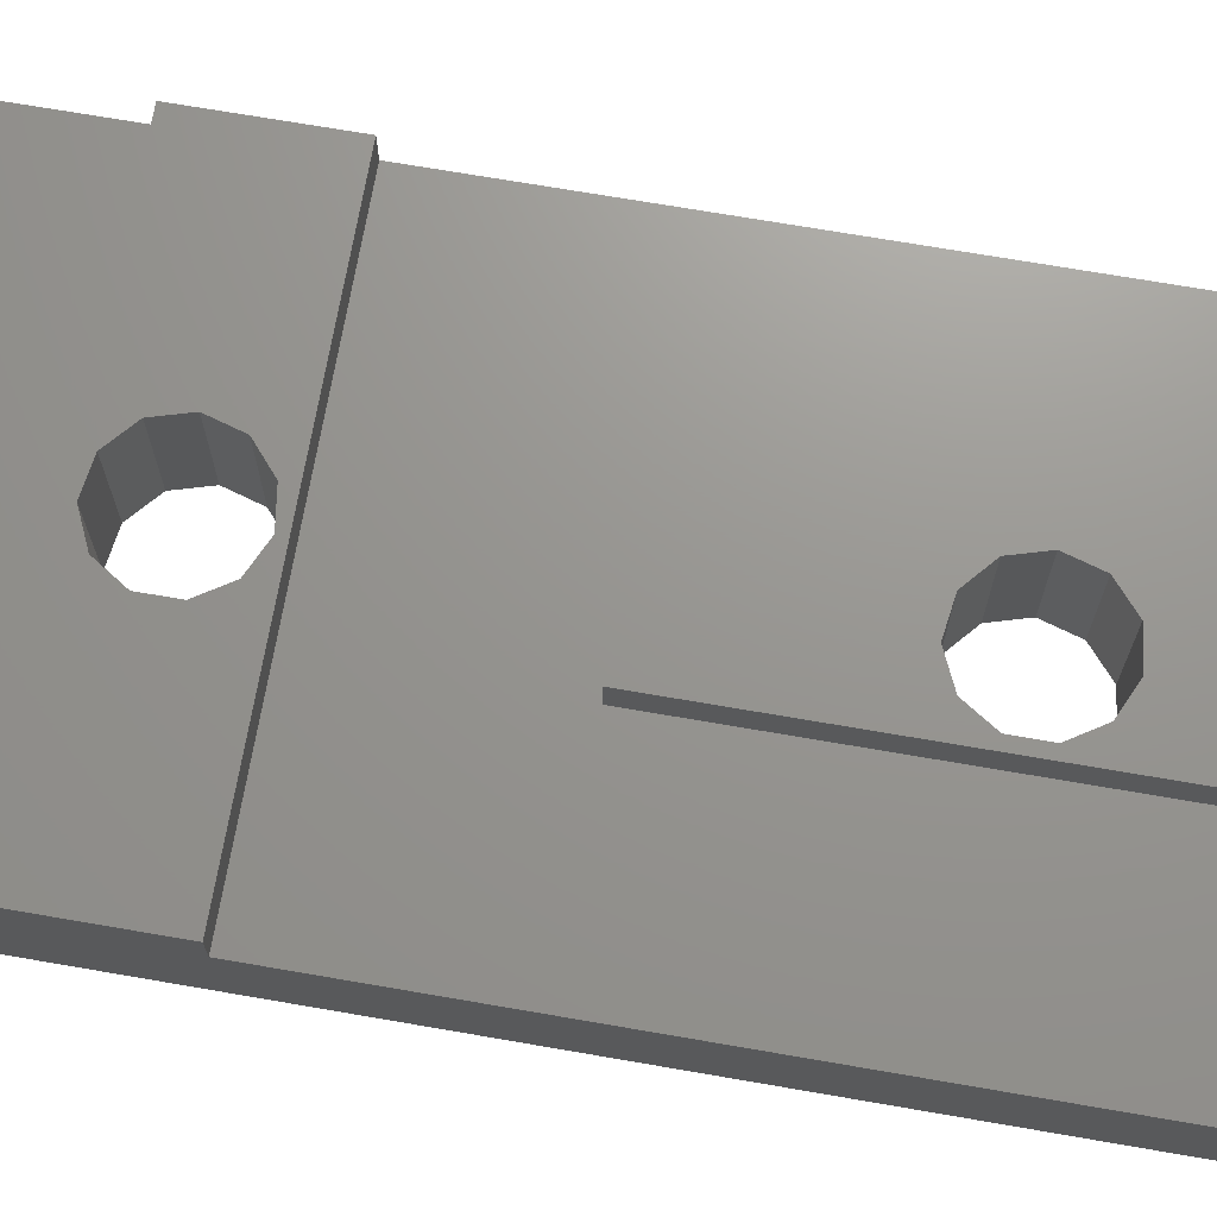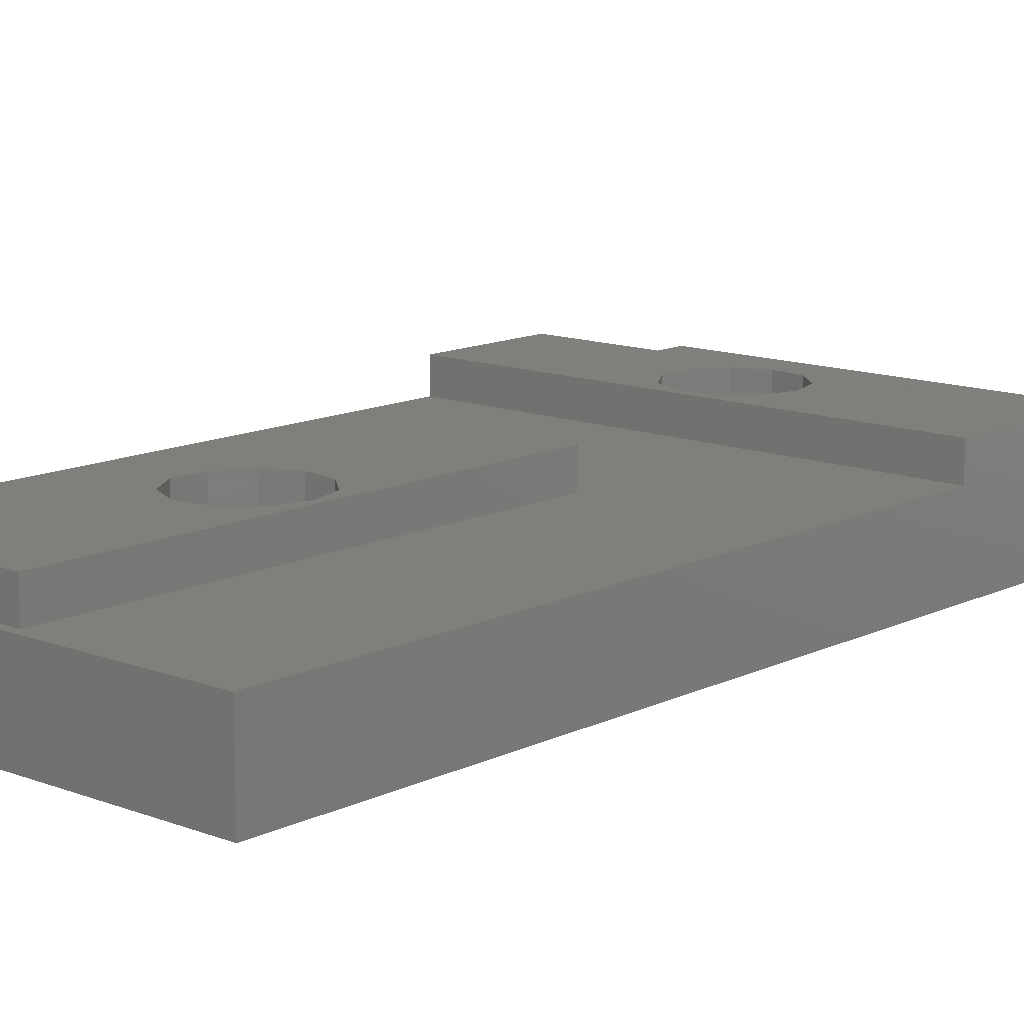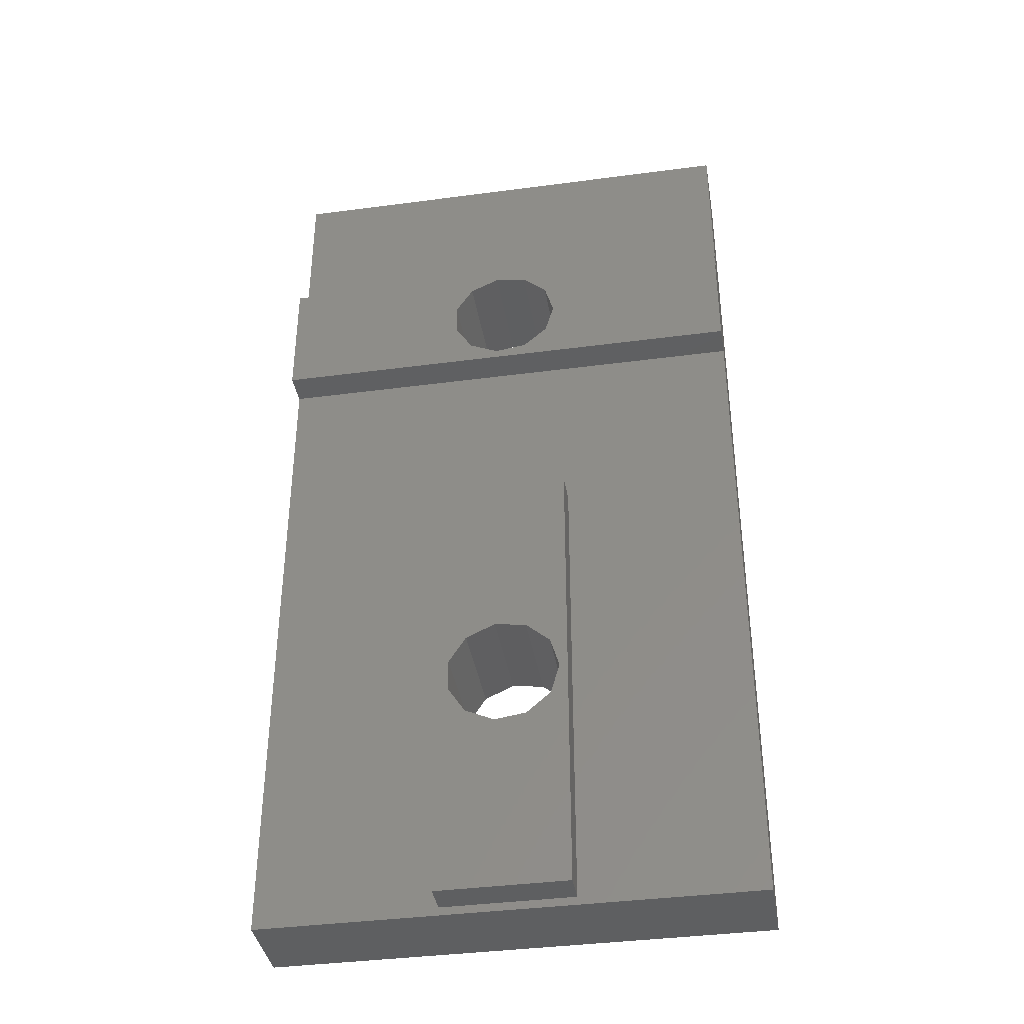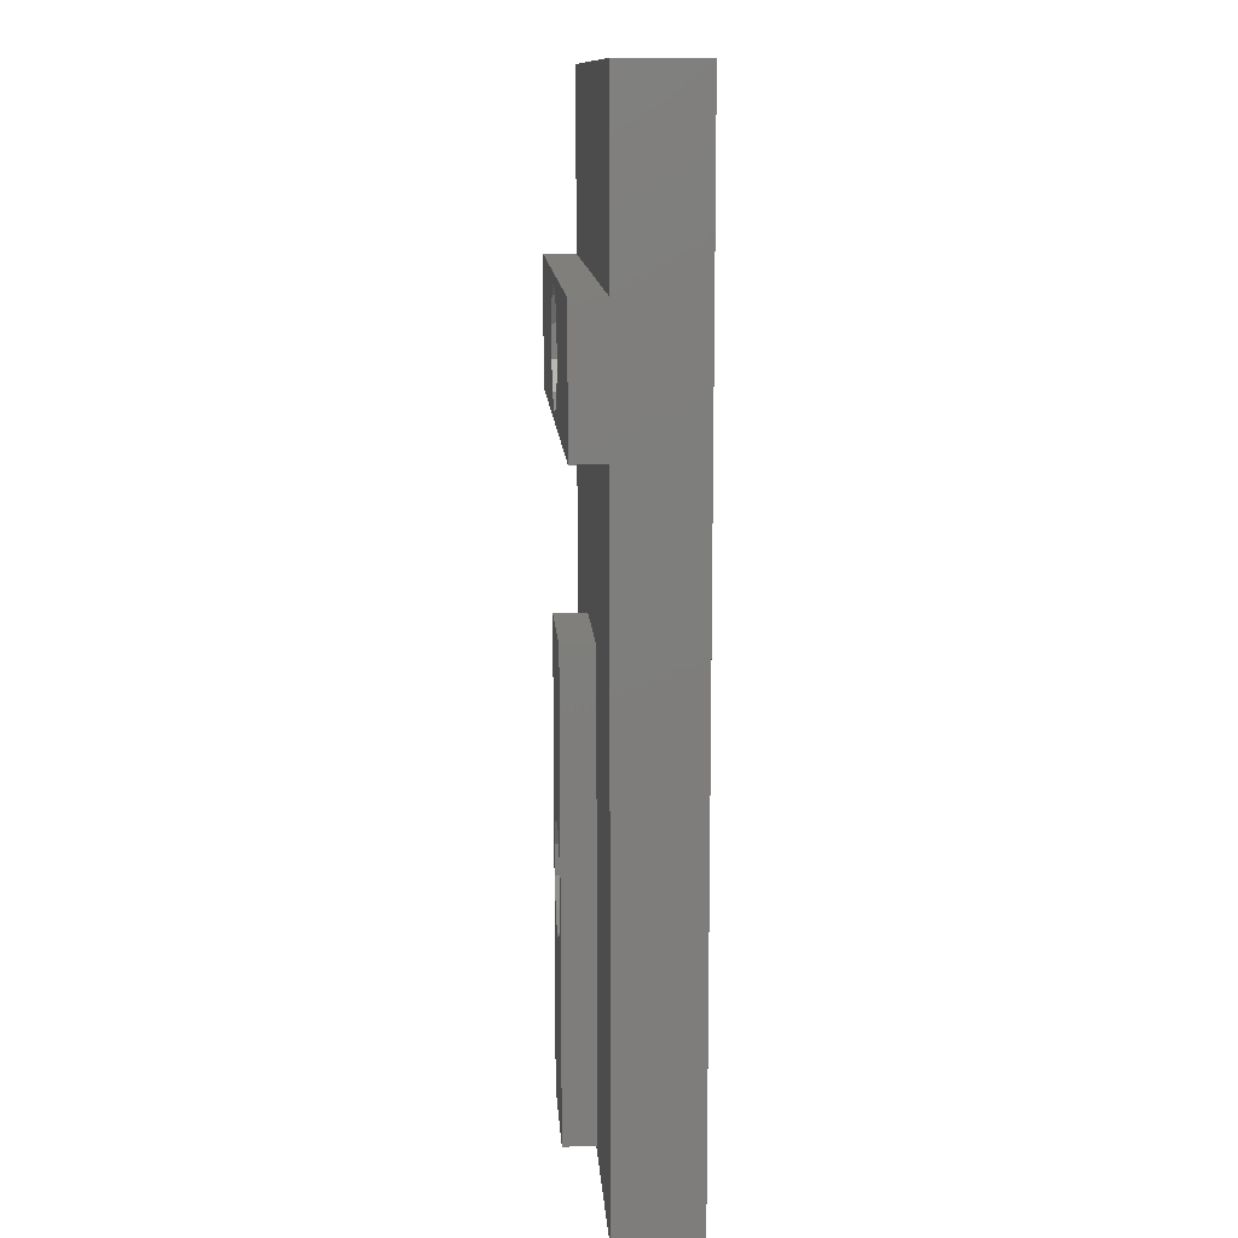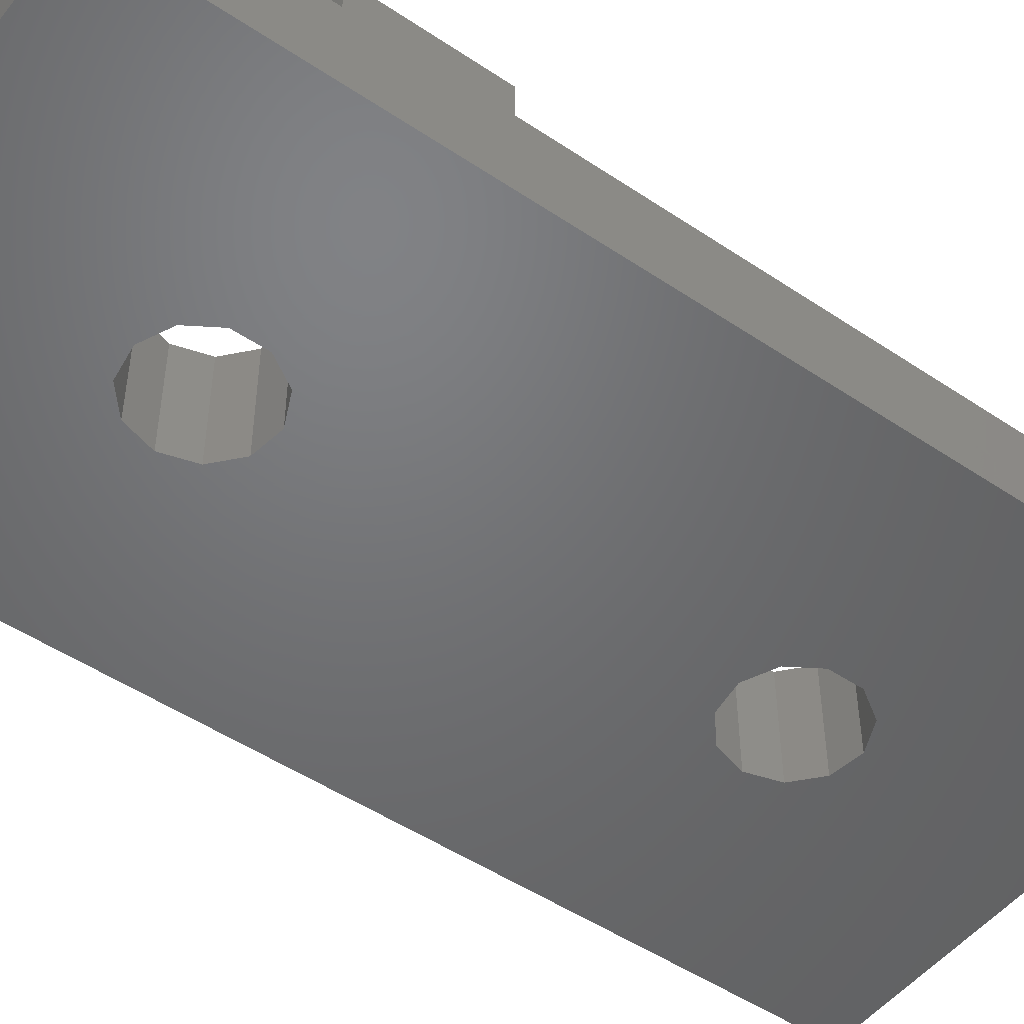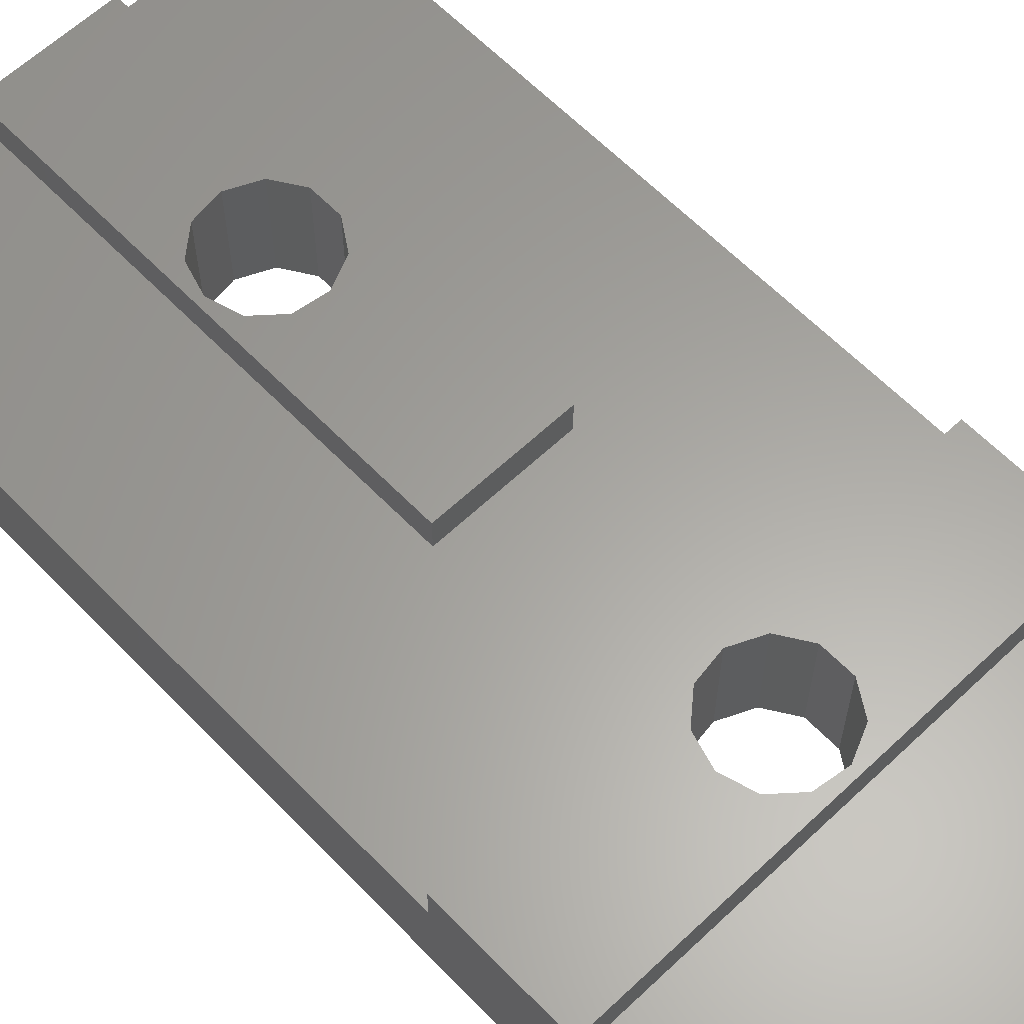
<metadata>
{"format":"stl","ext":"stl","renderer":"f3d","projection":"perspective","resolution":1024,"background":"white","views":[{"elev":70.6,"azim":-80.2,"up":"+Z"},{"elev":12.7,"azim":41.7,"up":"+Z"},{"elev":-38.5,"azim":9.5,"up":"+Y"},{"elev":12.7,"azim":86.0,"up":"+Y"},{"elev":-49.6,"azim":-126.6,"up":"+Z"},{"elev":61.7,"azim":136.2,"up":"+Z"}]}
</metadata>
<code>
# stl→obj: 68 verts, 140 faces
v 2.944 13.11 0
v 15 30 0
v 2.944 -13.11 0
v 3.5 15 0
v 1.454 -11.82 0
v 1.454 11.82 0
v -0.4981 -11.54 0
v -0.4981 11.54 0
v -2.292 -12.35 0
v -2.292 12.35 0
v -3.358 -14.01 0
v -3.358 14.01 0
v 15 -30 0
v 3.5 -15 0
v 2.944 -16.89 0
v 1.454 -18.18 0
v -0.4981 -18.46 0
v -15 -30 0
v -3.358 -15.99 0
v -15 30 0
v -2.292 -17.65 0
v 2.944 16.89 0
v 1.454 18.18 0
v -0.4981 18.46 0
v -2.292 17.65 0
v -3.358 15.99 0
v 15 19 7
v 15 11 7
v 15 19 5
v 15 30 5
v 15 11 5
v 15 -30 5
v -15 19 5
v -15 30 5
v -15 11 5
v -15 19 7
v -15 -30 5
v -15 11 7
v 4 -0.5 5
v -4 -0.5 5
v 4 -29.5 5
v -4 -29.5 5
v 4 -29.5 7
v 4 -0.5 7
v -4 -0.5 7
v -4 -29.5 7
v 3.5 -15 7
v 2.944 -13.11 7
v 1.454 -11.82 7
v -0.4981 -11.54 7
v -2.292 -12.35 7
v -3.358 -14.01 7
v -3.358 -15.99 7
v 2.944 -16.89 7
v 1.454 -18.18 7
v -0.4981 -18.46 7
v -2.292 -17.65 7
v 3.5 15 7
v 2.944 16.89 7
v 1.454 18.18 7
v -0.4981 18.46 7
v -3.358 15.99 7
v -3.358 14.01 7
v -2.292 17.65 7
v 2.944 13.11 7
v 1.454 11.82 7
v -0.4981 11.54 7
v -2.292 12.35 7
f 1 2 3
f 2 1 4
f 5 1 3
f 5 6 1
f 7 6 5
f 7 8 6
f 9 8 7
f 9 10 8
f 11 10 9
f 10 11 12
f 3 13 14
f 13 15 14
f 13 16 15
f 13 17 16
f 18 17 13
f 18 11 19
f 11 18 12
f 20 12 18
f 21 18 19
f 17 18 21
f 13 3 2
f 22 2 4
f 23 2 22
f 24 2 23
f 20 24 25
f 24 20 2
f 26 20 25
f 12 20 26
f 27 28 29
f 29 2 30
f 31 29 28
f 29 31 2
f 13 31 32
f 31 13 2
f 20 33 34
f 33 35 36
f 20 35 33
f 18 35 20
f 35 18 37
f 36 35 38
f 18 32 37
f 32 18 13
f 2 34 30
f 34 2 20
f 31 39 32
f 31 40 39
f 37 40 35
f 35 40 31
f 41 32 39
f 42 32 41
f 42 37 32
f 40 37 42
f 34 29 30
f 29 34 33
f 43 39 44
f 39 43 41
f 42 45 40
f 45 42 46
f 42 43 46
f 43 42 41
f 39 45 44
f 45 39 40
f 44 47 43
f 44 48 47
f 44 49 48
f 44 50 49
f 45 50 44
f 50 45 51
f 52 45 53
f 51 45 52
f 54 43 47
f 55 43 54
f 56 43 55
f 46 56 57
f 46 57 53
f 56 46 43
f 46 53 45
f 35 28 38
f 28 35 31
f 29 36 27
f 36 29 33
f 27 58 28
f 27 59 58
f 27 60 59
f 27 61 60
f 62 36 63
f 64 36 62
f 61 36 64
f 36 61 27
f 65 28 58
f 66 28 65
f 67 28 66
f 38 63 36
f 67 38 28
f 68 38 67
f 63 38 68
f 14 48 3
f 48 14 47
f 53 11 52
f 11 53 19
f 9 50 51
f 50 9 7
f 52 9 51
f 9 52 11
f 16 56 55
f 56 16 17
f 15 55 54
f 55 15 16
f 7 49 50
f 49 7 5
f 5 48 49
f 48 5 3
f 15 47 14
f 47 15 54
f 17 57 56
f 57 17 21
f 57 19 53
f 19 57 21
f 4 59 22
f 59 4 58
f 63 26 62
f 26 63 12
f 25 61 64
f 61 25 24
f 62 25 64
f 25 62 26
f 6 67 66
f 67 6 8
f 1 66 65
f 66 1 6
f 24 60 61
f 60 24 23
f 23 59 60
f 59 23 22
f 1 58 4
f 58 1 65
f 68 12 63
f 12 68 10
f 8 68 67
f 68 8 10

</code>
